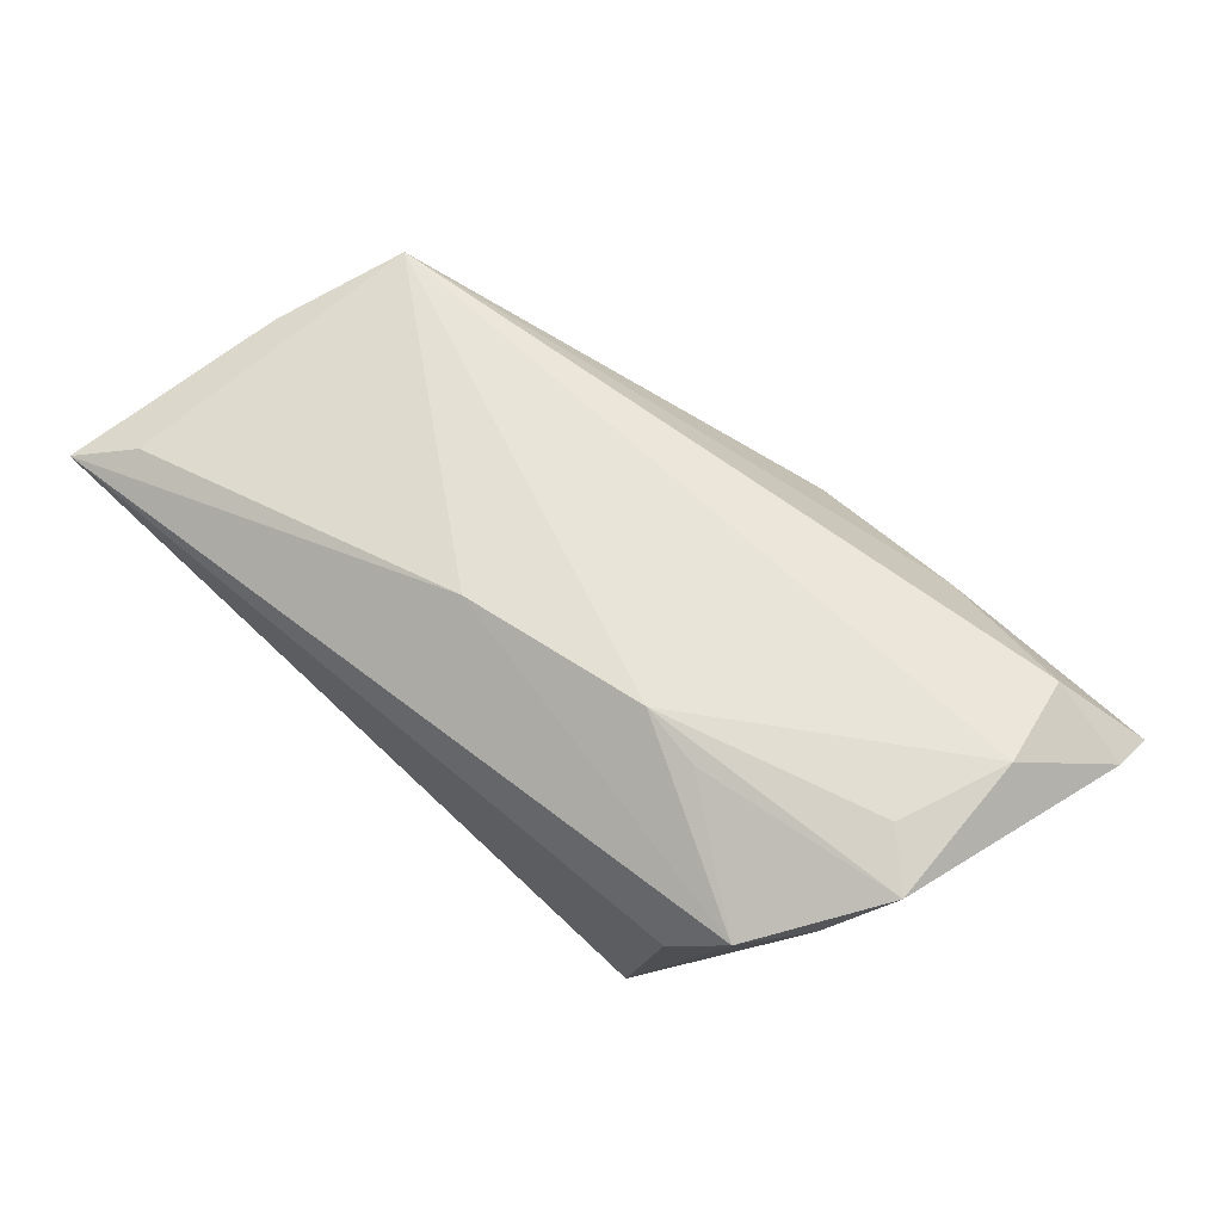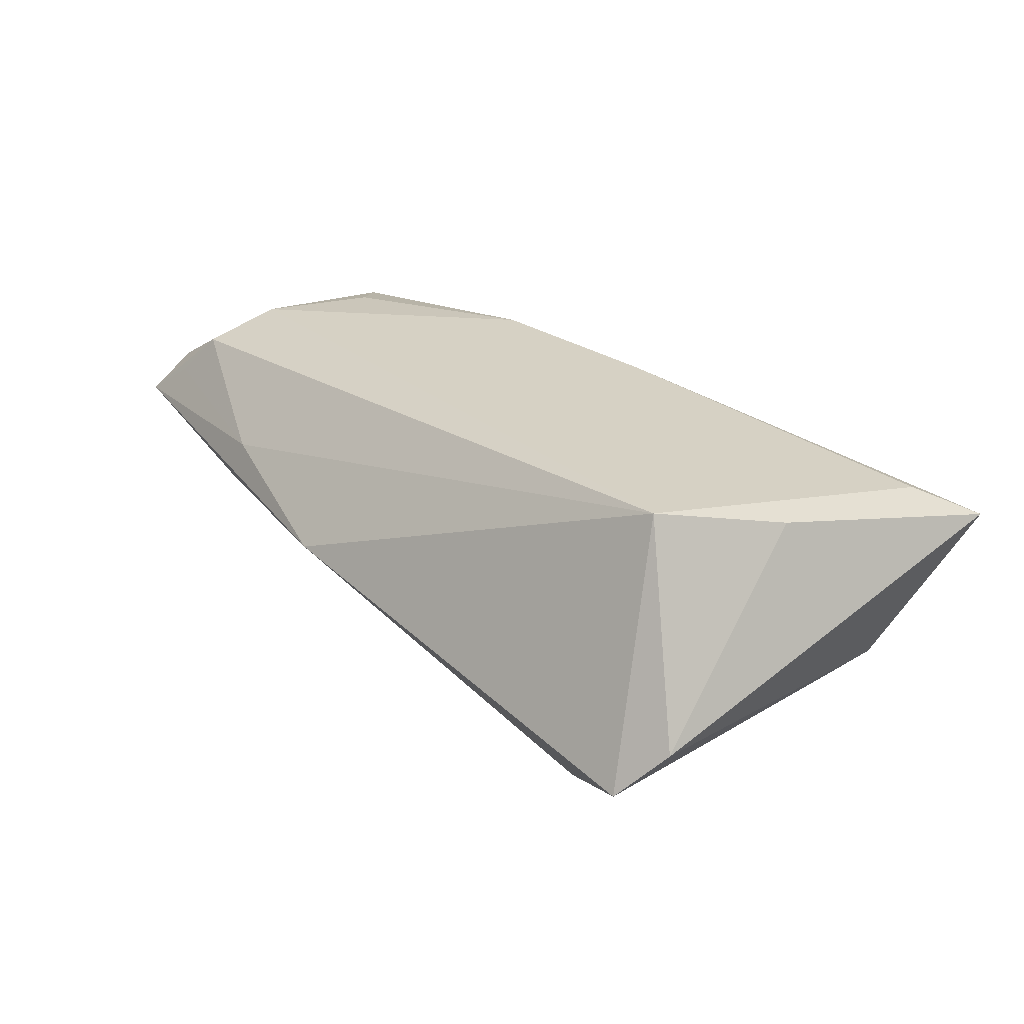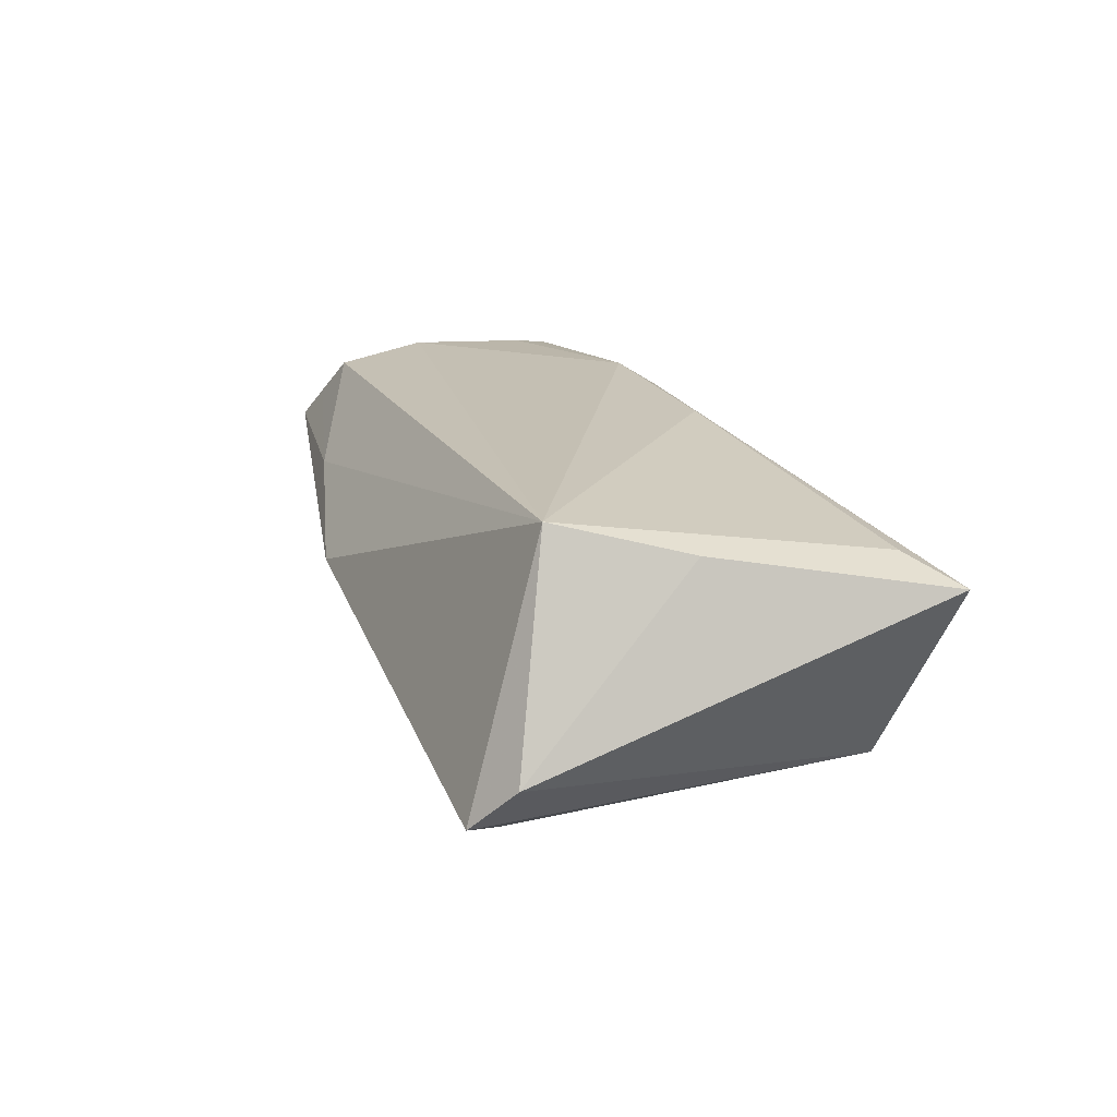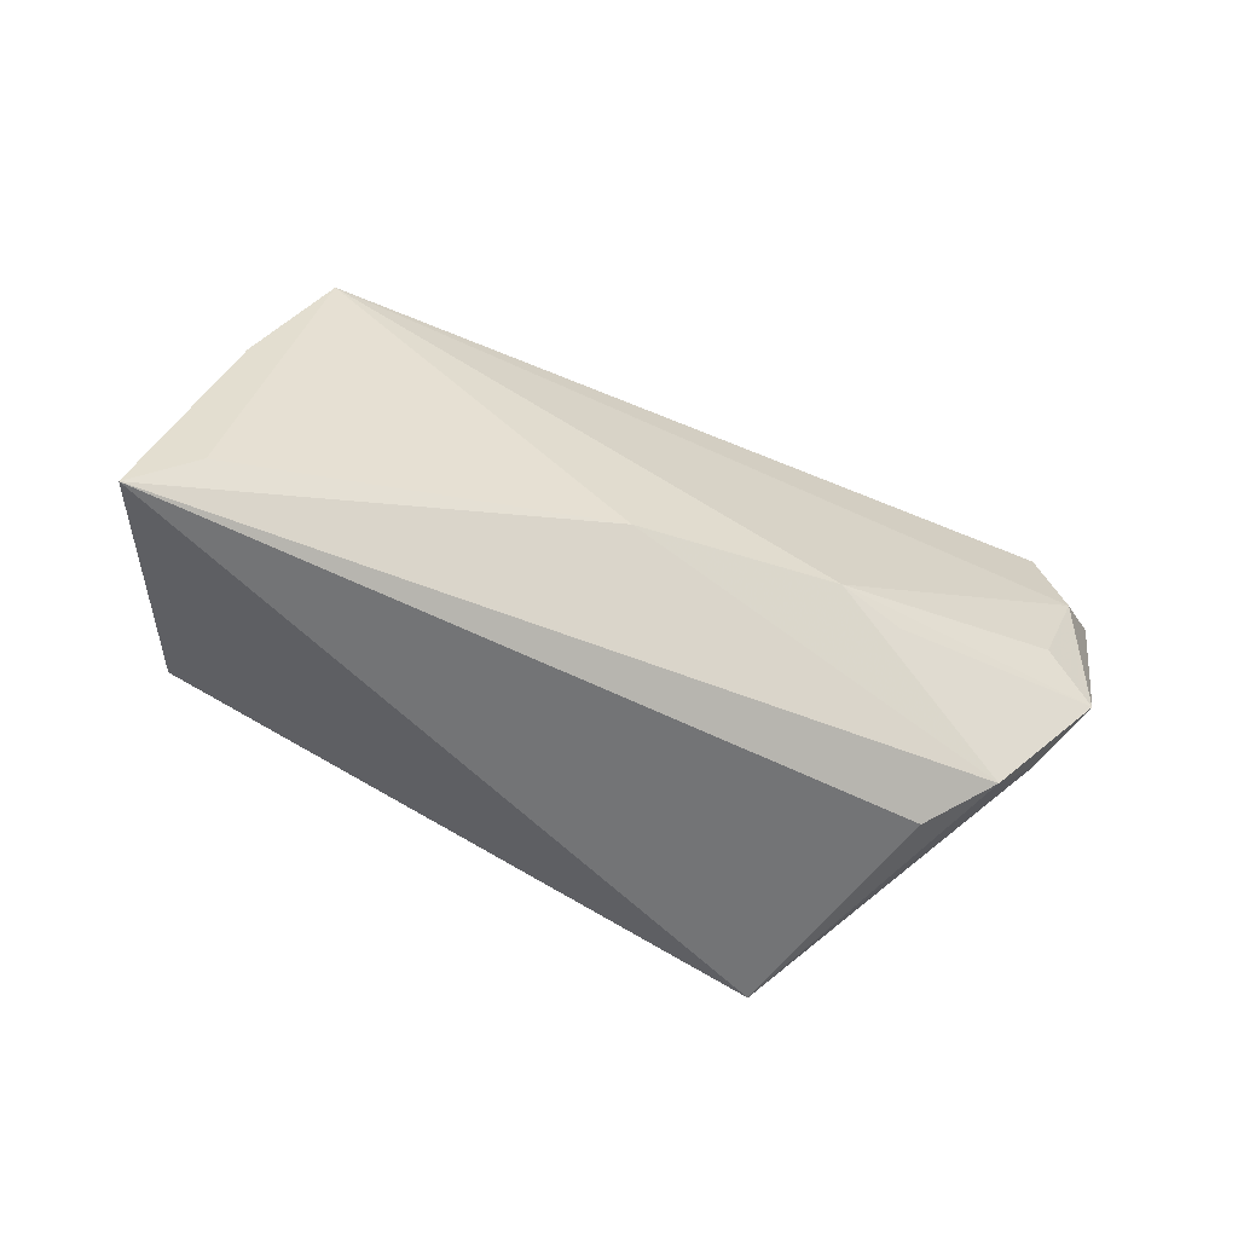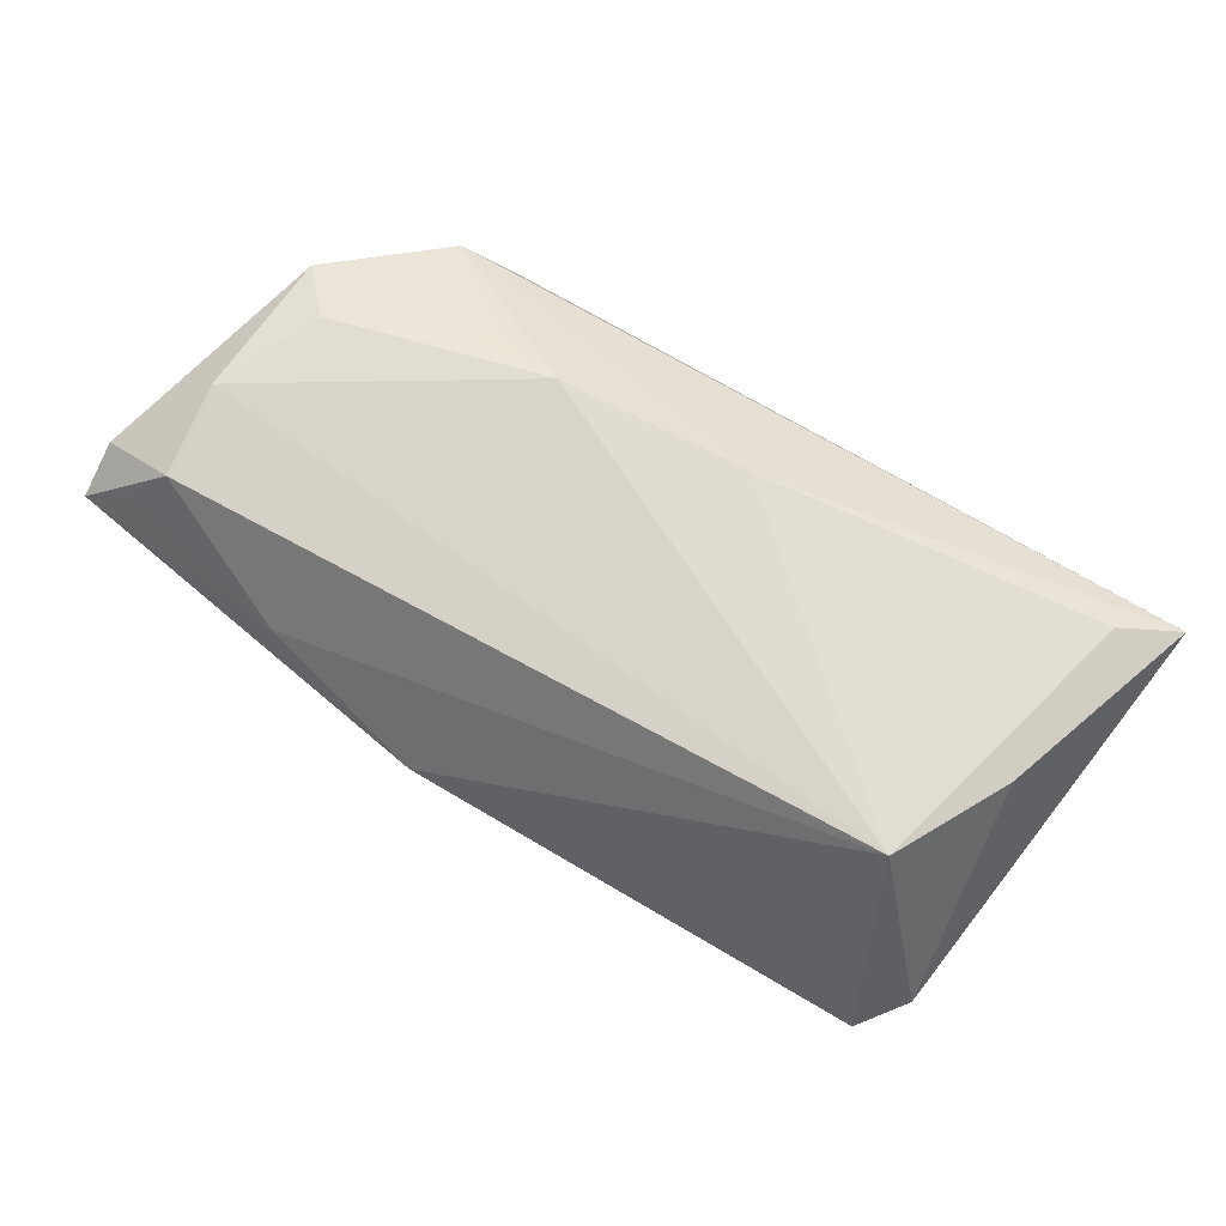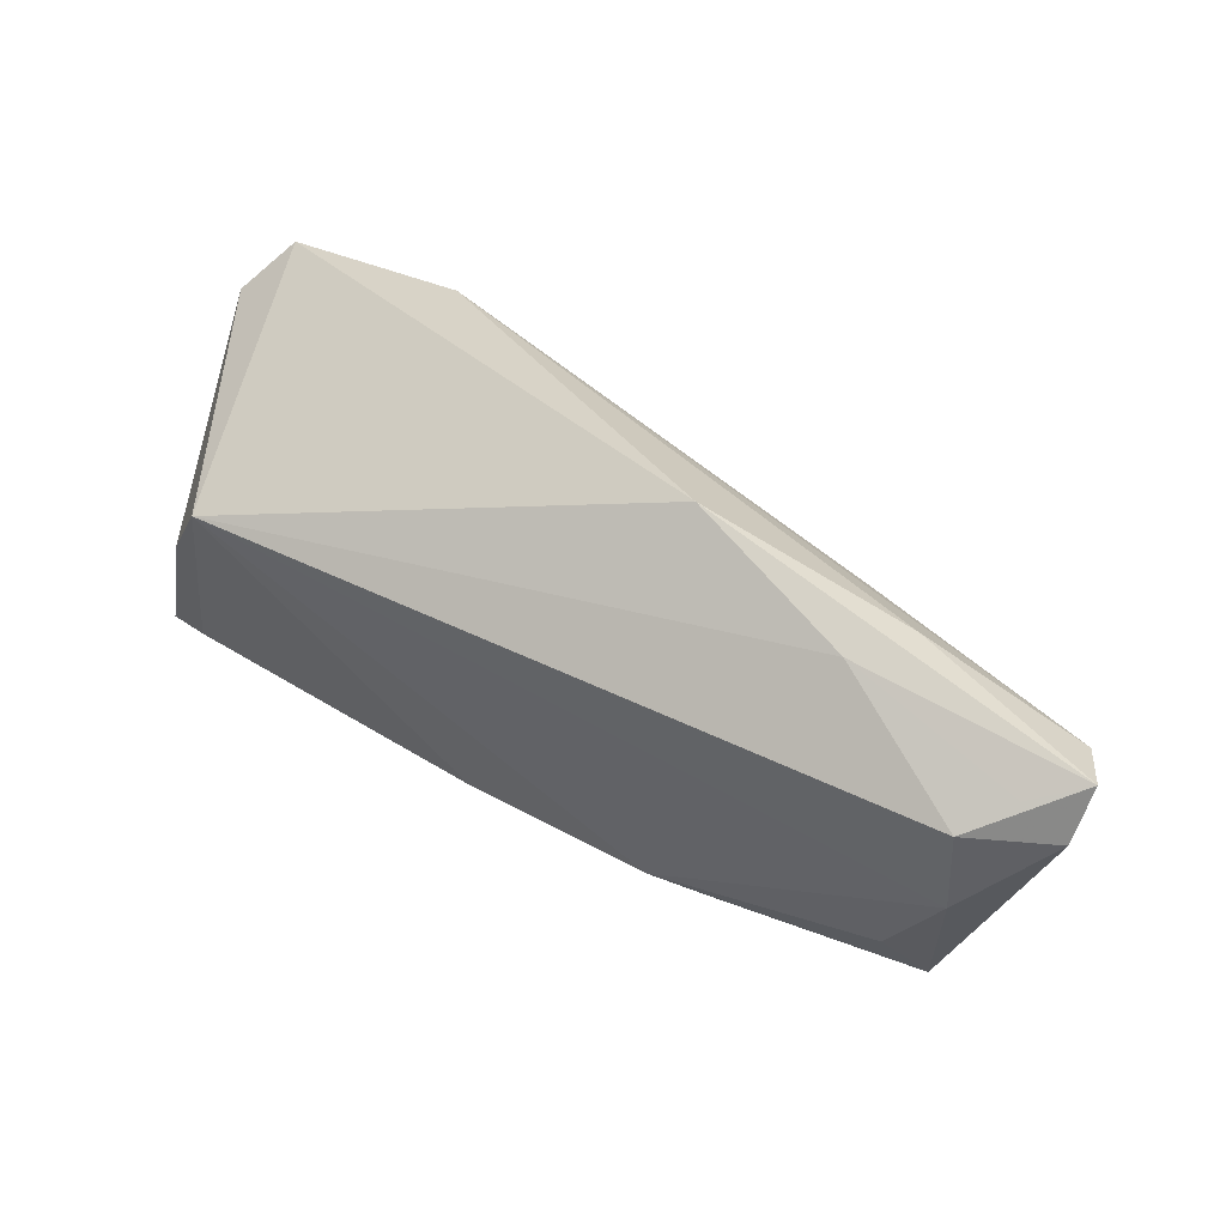
<metadata>
{"format":"obj","ext":"obj","renderer":"f3d","projection":"perspective","resolution":1024,"background":"white","views":[{"elev":67.7,"azim":39.8,"up":"+Z"},{"elev":23.0,"azim":-129.2,"up":"+Z"},{"elev":16.8,"azim":-105.7,"up":"+Z"},{"elev":-56.2,"azim":-25.6,"up":"+Y"},{"elev":67.3,"azim":-147.4,"up":"+Z"},{"elev":59.0,"azim":27.4,"up":"+Y"}]}
</metadata>
<code>
v 0.05655 0.02133 0.001103
v 0.04818 0.003689 -0.00817
v -0.02973 -0.01127 -0.01659
v 0.04491 -0.01502 0.01144
v 0.05276 0.0237 0.01103
v -0.05378 -0.02539 0.009739
v 0.04455 -0.003007 0.01883
v 0.02804 -0.02539 -0.02234
v 0.03912 -0.02213 0.01247
v 0.05872 0.02551 0.006984
v -0.009246 0.007883 -0.02145
v 0.03299 -0.02539 0.006474
v 0.04998 0.01008 0.0182
v -0.04425 0.02567 -0.01501
v -0.02845 0.01807 -0.02234
v -0.04703 -0.02035 0.01247
v 0.0316 0.0272 0.006247
v 0.02511 -0.0114 0.01895
v 0.04995 -0.008476 0.01737
v 0.02936 0.01544 -0.009397
v 0.01155 0.03055 -0.001441
v 0.01767 -0.009967 0.02034
v -0.03946 0.01608 0.01623
v 0.03676 0.02558 -0.0007299
v -0.04204 -0.02067 -0.01216
v 0.05844 0.0198 0.01124
v 0.04834 0.02122 0.01617
v -0.005601 -0.01236 0.01882
v -0.04621 0.001193 0.01329
v -0.04859 0.02108 -0.009444
f 25 6 30
f 25 8 6
f 30 6 29
f 29 23 30
f 14 25 30
f 15 25 14
f 30 23 14
f 15 24 1
f 15 8 3
f 3 25 15
f 8 25 3
f 6 8 12
f 12 9 6
f 8 9 12
f 27 17 23
f 21 24 15
f 15 14 21
f 21 14 23
f 23 17 21
f 4 9 8
f 10 1 24
f 24 21 10
f 10 21 17
f 26 1 10
f 10 27 26
f 15 1 20
f 16 29 6
f 23 29 16
f 6 9 28
f 9 22 28
f 28 16 6
f 28 22 23
f 23 16 28
f 13 27 23
f 23 22 13
f 26 27 13
f 17 27 5
f 5 10 17
f 27 10 5
f 11 8 15
f 15 20 11
f 11 20 8
f 8 20 2
f 2 20 1
f 2 4 8
f 2 1 26
f 9 4 19
f 26 13 19
f 19 2 26
f 4 2 19
f 18 22 9
f 9 19 18
f 18 19 22
f 7 13 22
f 22 19 7
f 7 19 13

</code>
